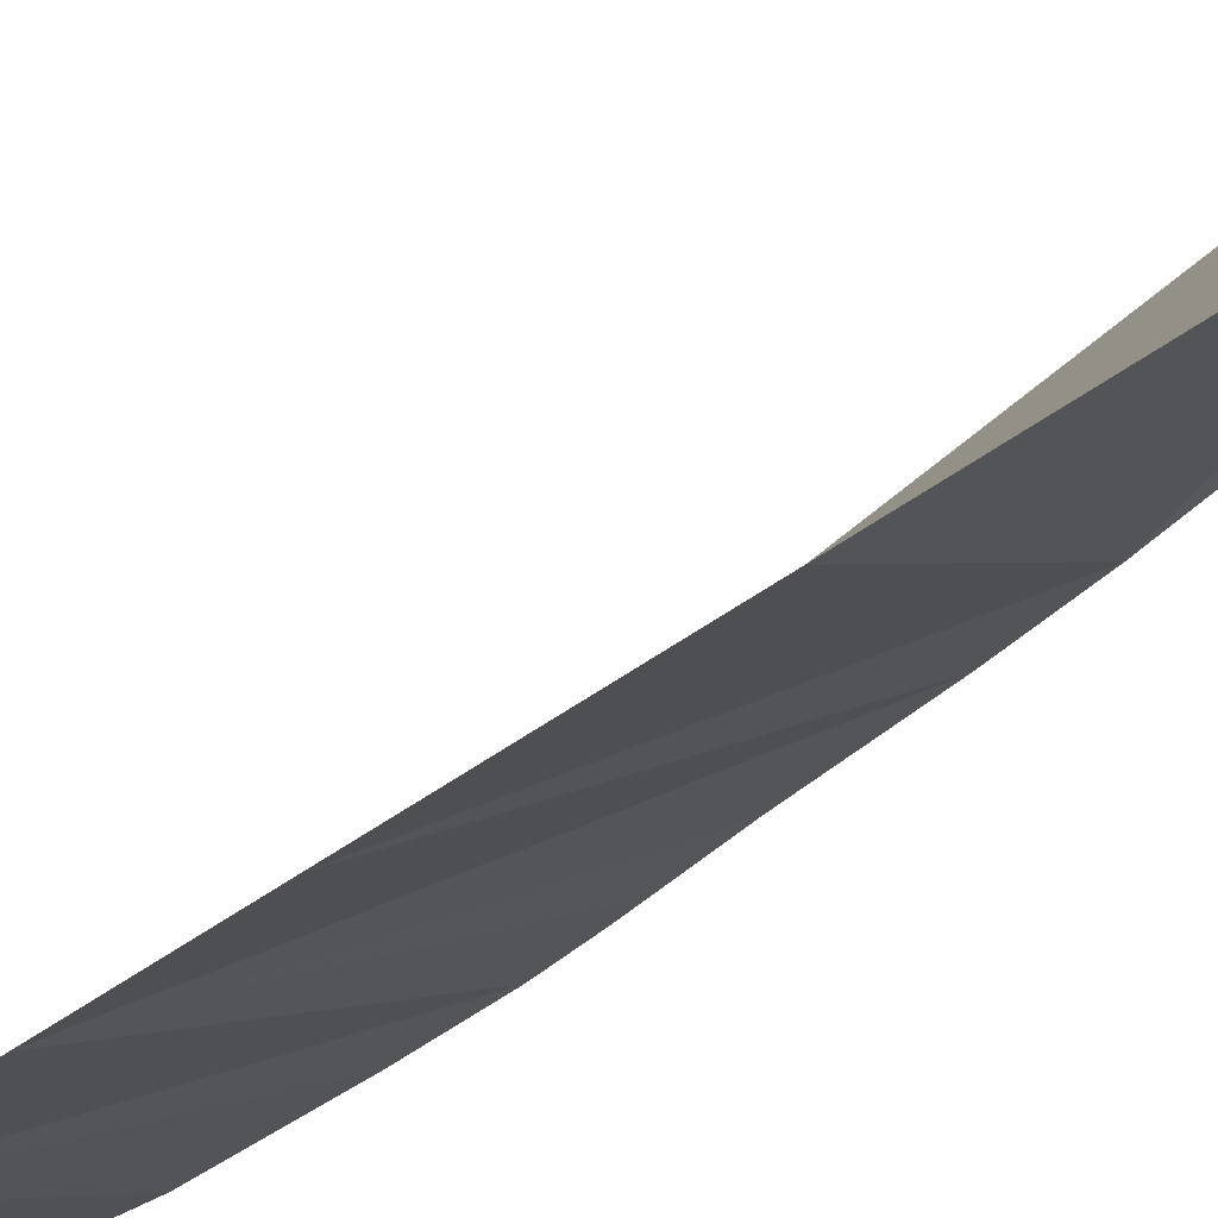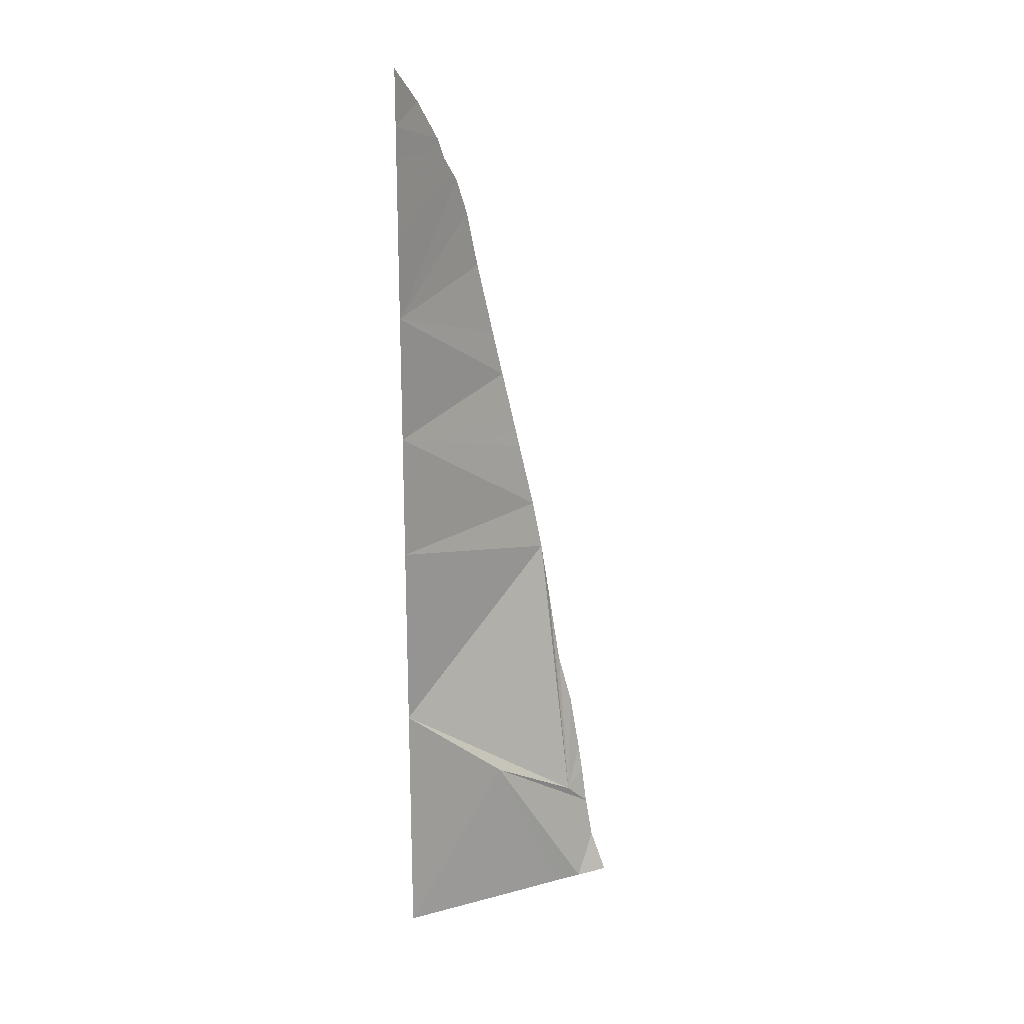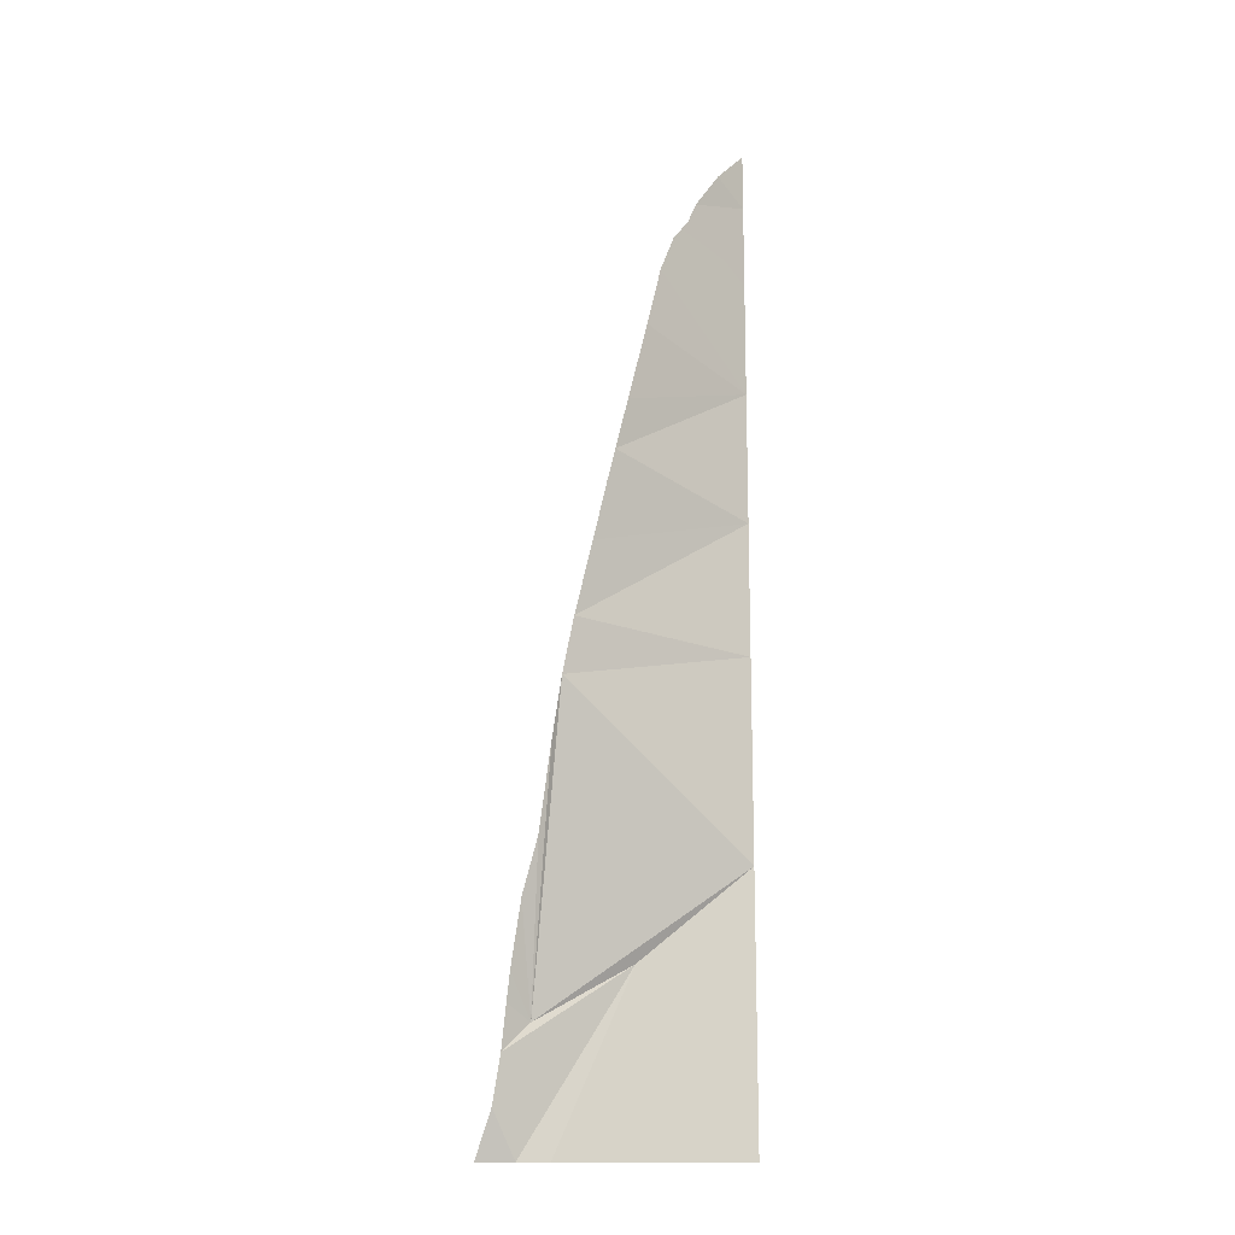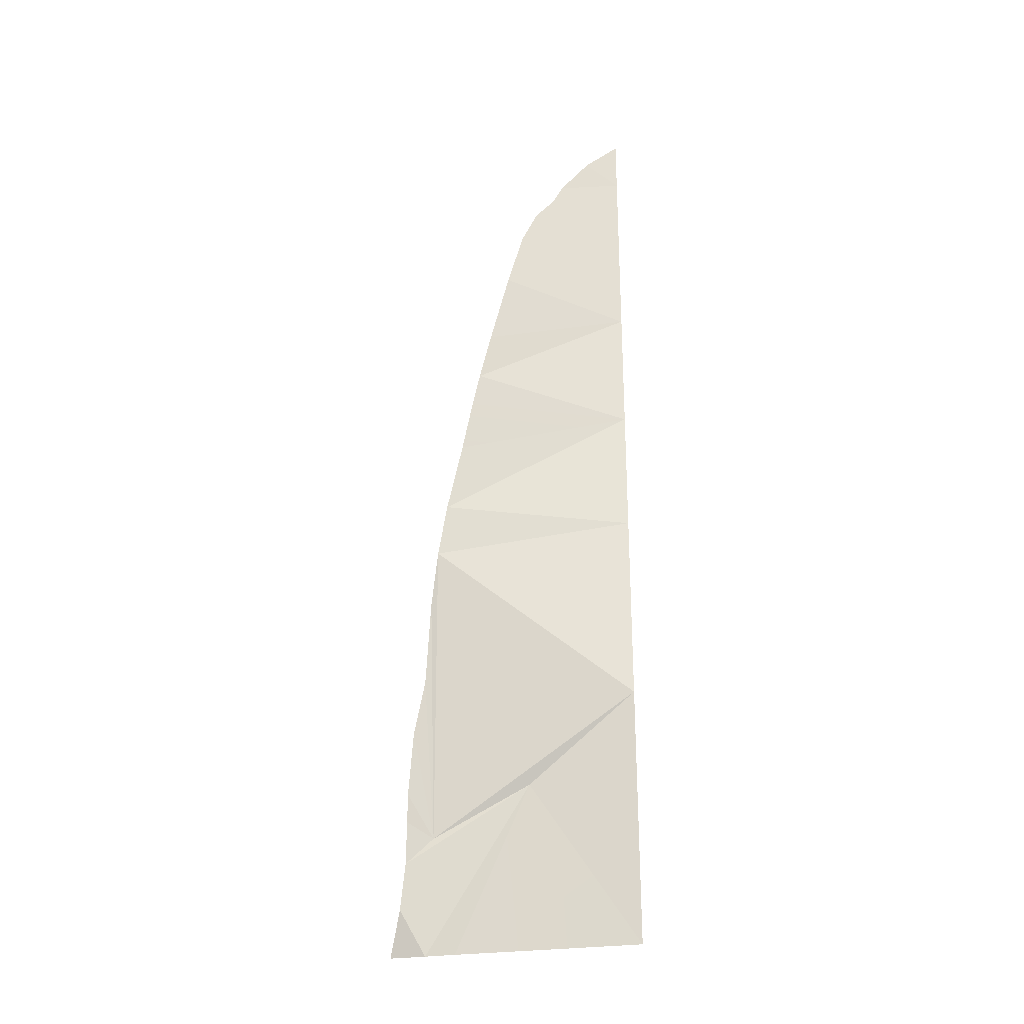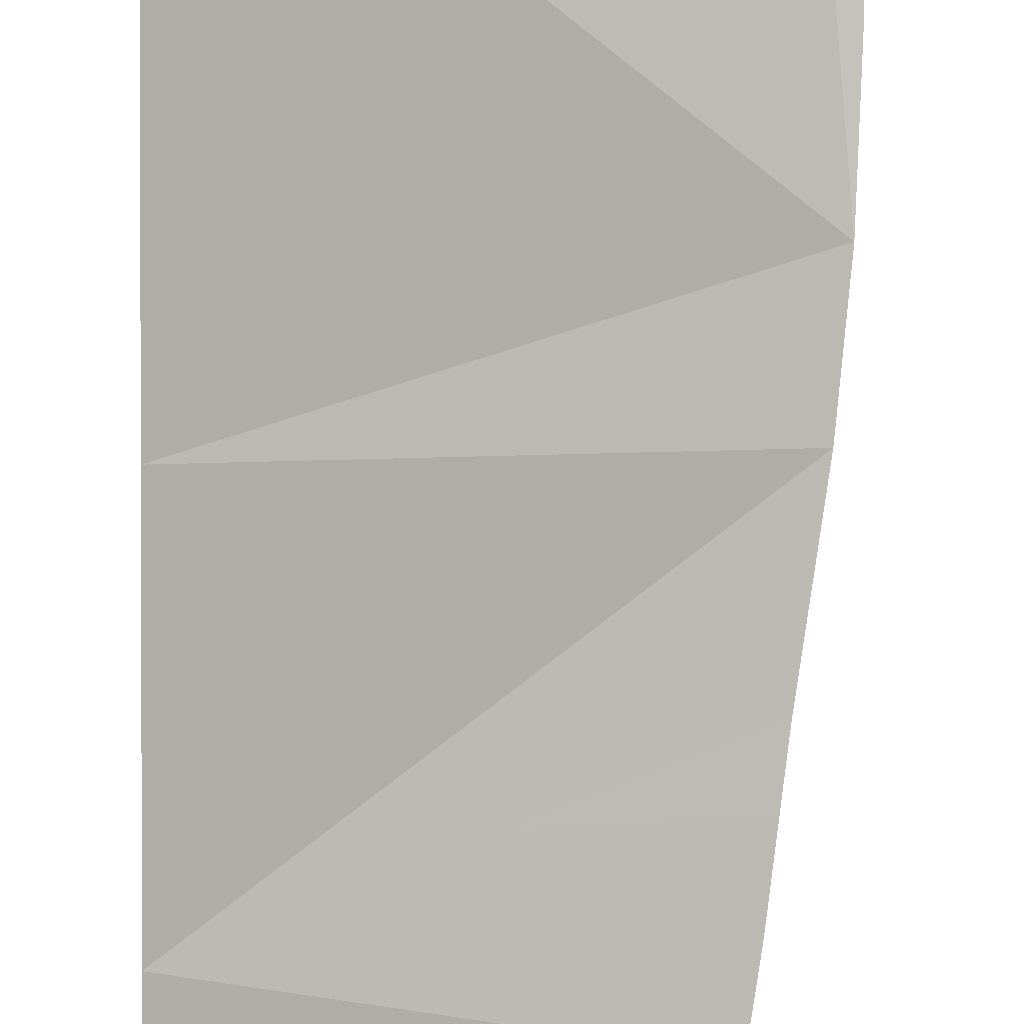
<metadata>
{"format":"obj","ext":"obj","renderer":"f3d","projection":"perspective","resolution":1024,"background":"white","views":[{"elev":-22.5,"azim":148.5,"up":"+Y"},{"elev":19.9,"azim":109.2,"up":"+Z"},{"elev":-15.2,"azim":-60.5,"up":"+Z"},{"elev":-27.3,"azim":-31.4,"up":"+Z"},{"elev":-79.4,"azim":179.6,"up":"+Y"}]}
</metadata>
<code>
o crack_restart_keyway_15
v 0.1204 -0.1474 -0.4725
v 0.1204 -0.1474 -0.4571
v 0.1112 -0.1379 -0.4524
v 0.1152 -0.1422 -0.4725
v 0.1204 -0.1474 -0.3649
v 0.1125 -0.1453 -0.3672
v 0.1204 -0.1474 -0.3725
v 0.1204 -0.1474 -0.3582
v 0.116 -0.1464 -0.3624
v 0.1204 -0.1474 -0.3802
v 0.1089 -0.1443 -0.3726
v 0.1204 -0.1474 -0.3879
v 0.1204 -0.1474 -0.3956
v 0.1021 -0.1407 -0.3989
v 0.1204 -0.1474 -0.4033
v 0.1204 -0.1474 -0.4263
v 0.09894 -0.1361 -0.4238
v 0.1204 -0.1474 -0.4417
v 0.1204 -0.1474 -0.4187
v 0.102 -0.1309 -0.4588
v 0.1099 -0.137 -0.4725
v 0.1047 -0.1318 -0.4725
v 0.09902 -0.1334 -0.4402
v 0.0987 -0.1351 -0.4305
v 0.102 -0.1309 -0.4588
v 0.09847 -0.1318 -0.4464
v 0.0986 -0.1305 -0.4538
v 0.1022 -0.1292 -0.4725
v 0.09919 -0.1282 -0.4672
v 0.0993 -0.1291 -0.4618
v 0.09954 -0.1372 -0.4175
v 0.09919 -0.1262 -0.4725
v 0.1022 -0.1292 -0.4725
v 0.1204 -0.1474 -0.411
v 0.1008 -0.1387 -0.4092
v 0.1204 -0.1474 -0.4033
v 0.1016 -0.14 -0.4026
v 0.1112 -0.1449 -0.3697
v 0.09893 -0.1299 -0.457
v 0.1112 -0.1379 -0.4524
v 0.1069 -0.1437 -0.377
v 0.1051 -0.143 -0.384
v 0.1204 -0.1474 -0.3879
v 0.1204 -0.1474 -0.3725
v 0.1204 -0.1474 -0.3649
v 0.1204 -0.1474 -0.4725
v 0.1204 -0.1474 -0.4571
v 0.1152 -0.1422 -0.4725
v 0.1204 -0.1474 -0.3802
v 0.1204 -0.1474 -0.3956
v 0.1204 -0.1474 -0.4263
v 0.1204 -0.1474 -0.4417
v 0.1204 -0.1474 -0.4187
v 0.1099 -0.137 -0.4725
v 0.1047 -0.1318 -0.4725
v 0.1204 -0.1474 -0.411
v 0.1032 -0.1416 -0.393
f 1 2 3
f 1 3 4
f 5 6 7
f 5 8 9
f 5 9 6
f 10 11 12
f 10 7 11
f 13 14 15
f 13 12 14
f 16 17 18
f 16 19 17
f 18 3 2
f 18 17 20
f 18 20 3
f 3 21 4
f 21 3 22
f 23 20 24
f 23 24 25
f 23 26 20
f 23 25 26
f 17 24 20
f 20 26 27
f 3 28 22
f 3 29 28
f 3 20 30
f 3 30 29
f 17 19 31
f 28 29 32
f 32 29 33
f 26 25 27
f 15 31 34
f 31 19 34
f 31 15 35
f 35 36 31
f 35 15 37
f 35 37 36
f 7 6 38
f 7 38 11
f 15 14 37
f 30 20 39
f 30 39 25
f 30 25 40
f 30 40 29
f 39 20 27
f 39 27 25
f 29 40 33
f 41 42 12
f 41 43 42
f 38 6 44
f 38 44 11
f 9 8 45
f 9 45 6
f 37 14 36
f 46 40 47
f 46 48 40
f 45 44 6
f 49 43 11
f 49 11 44
f 50 36 14
f 50 14 43
f 51 52 17
f 51 17 53
f 52 47 40
f 52 25 17
f 52 40 25
f 40 48 54
f 54 55 40
f 17 25 24
f 40 55 33
f 17 31 53
f 36 56 31
f 31 56 53
f 41 11 43
f 42 43 57
f 14 57 43
f 41 12 11
f 42 57 12
f 14 12 57

</code>
